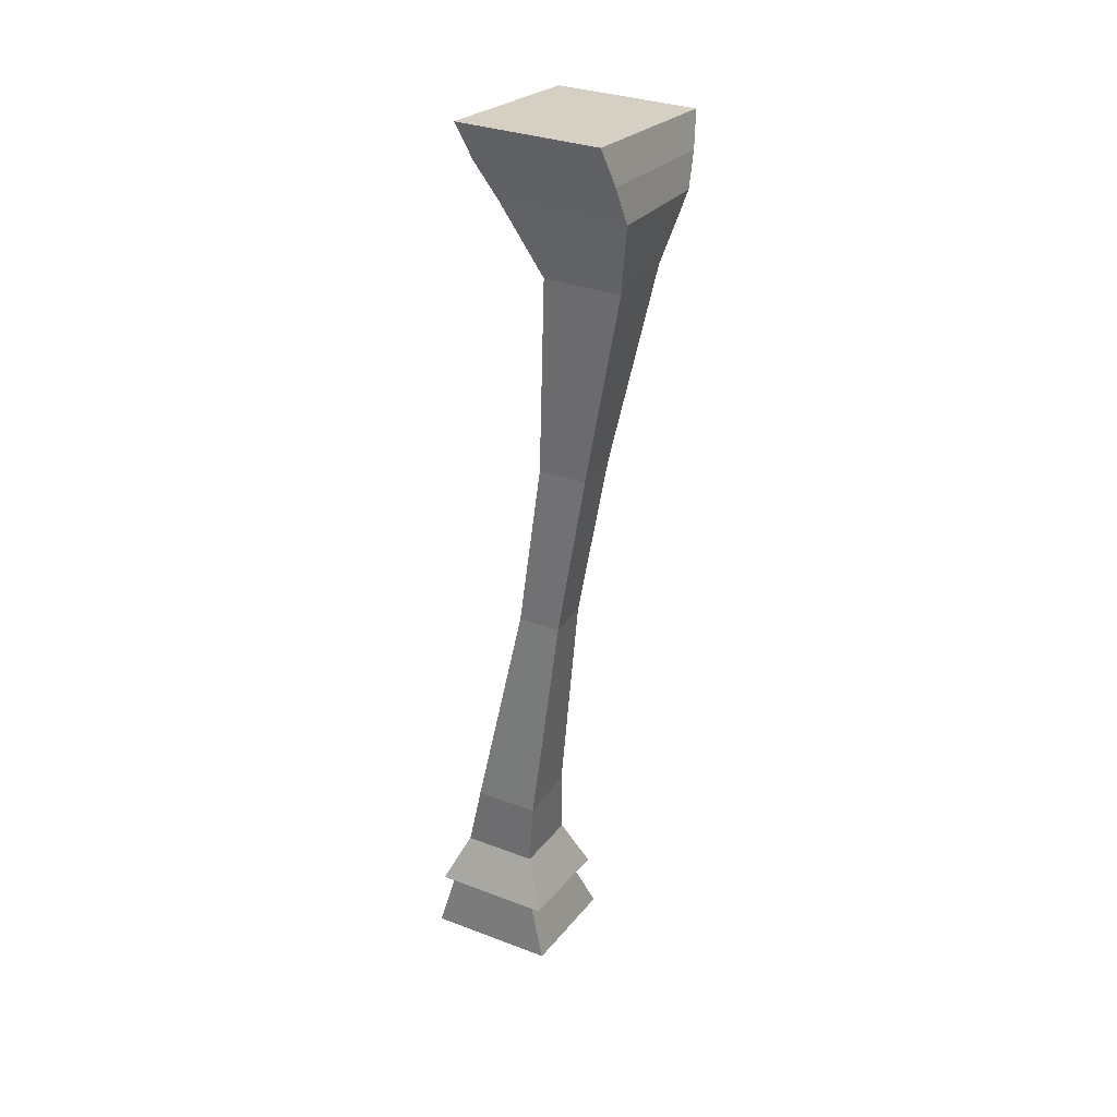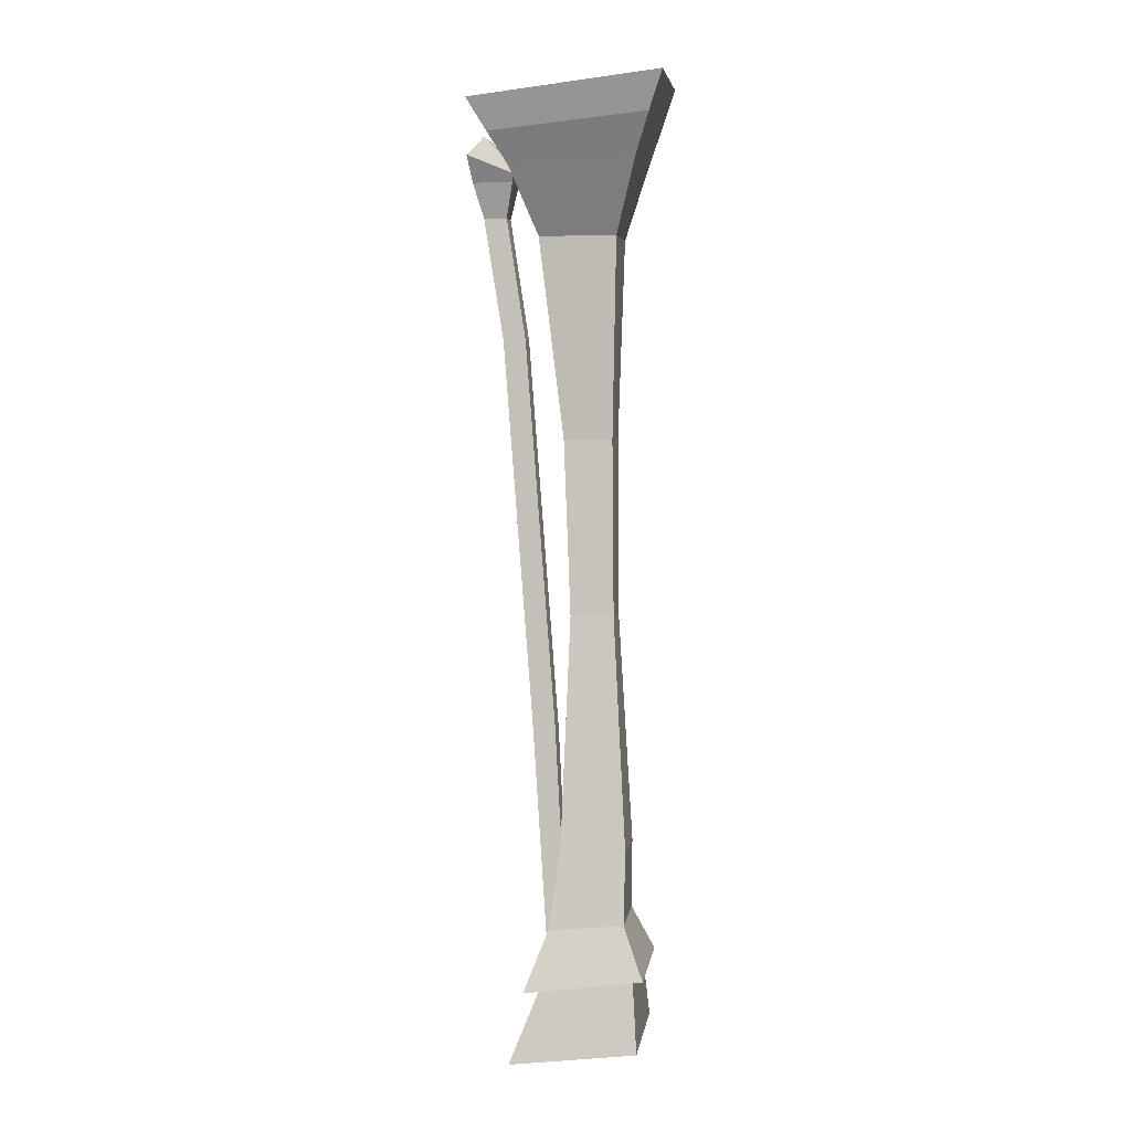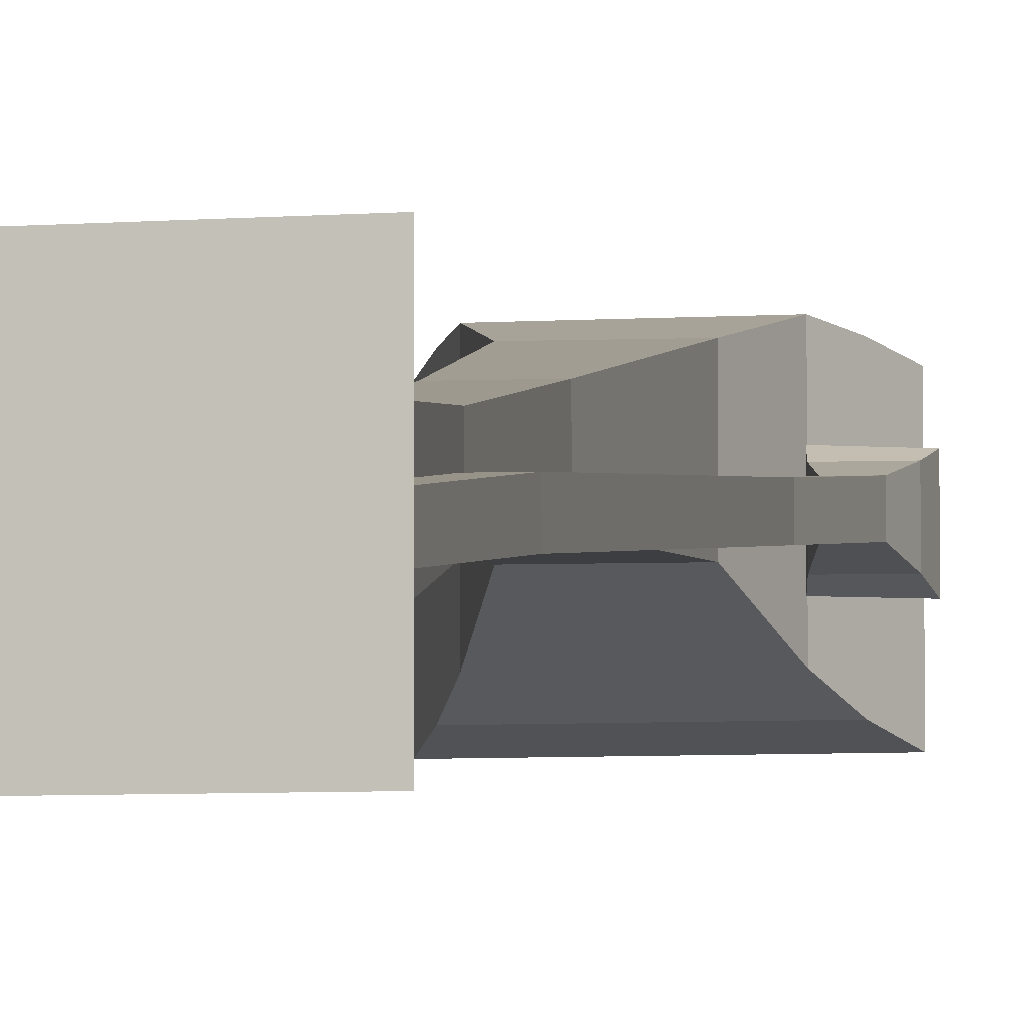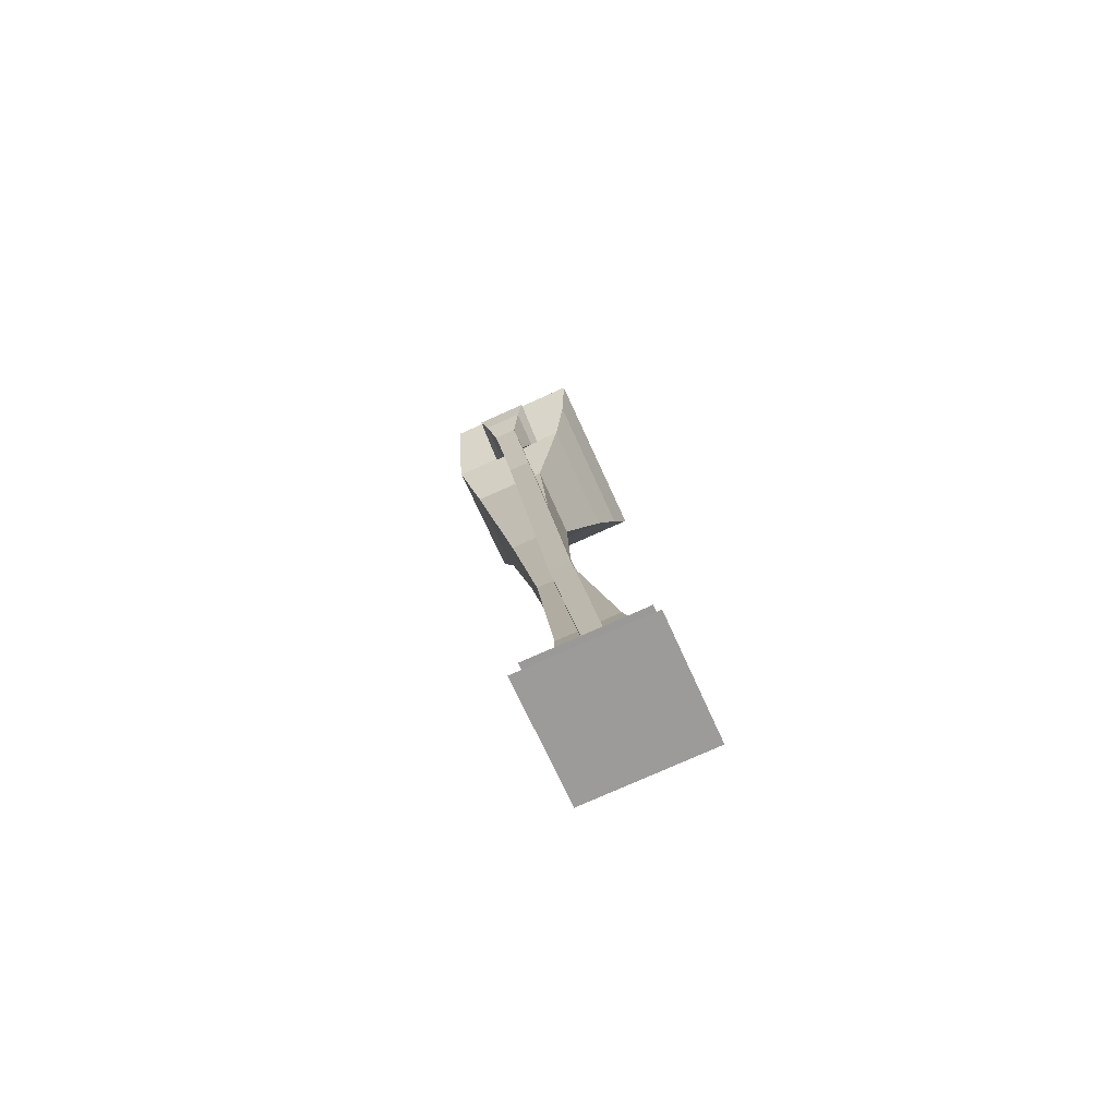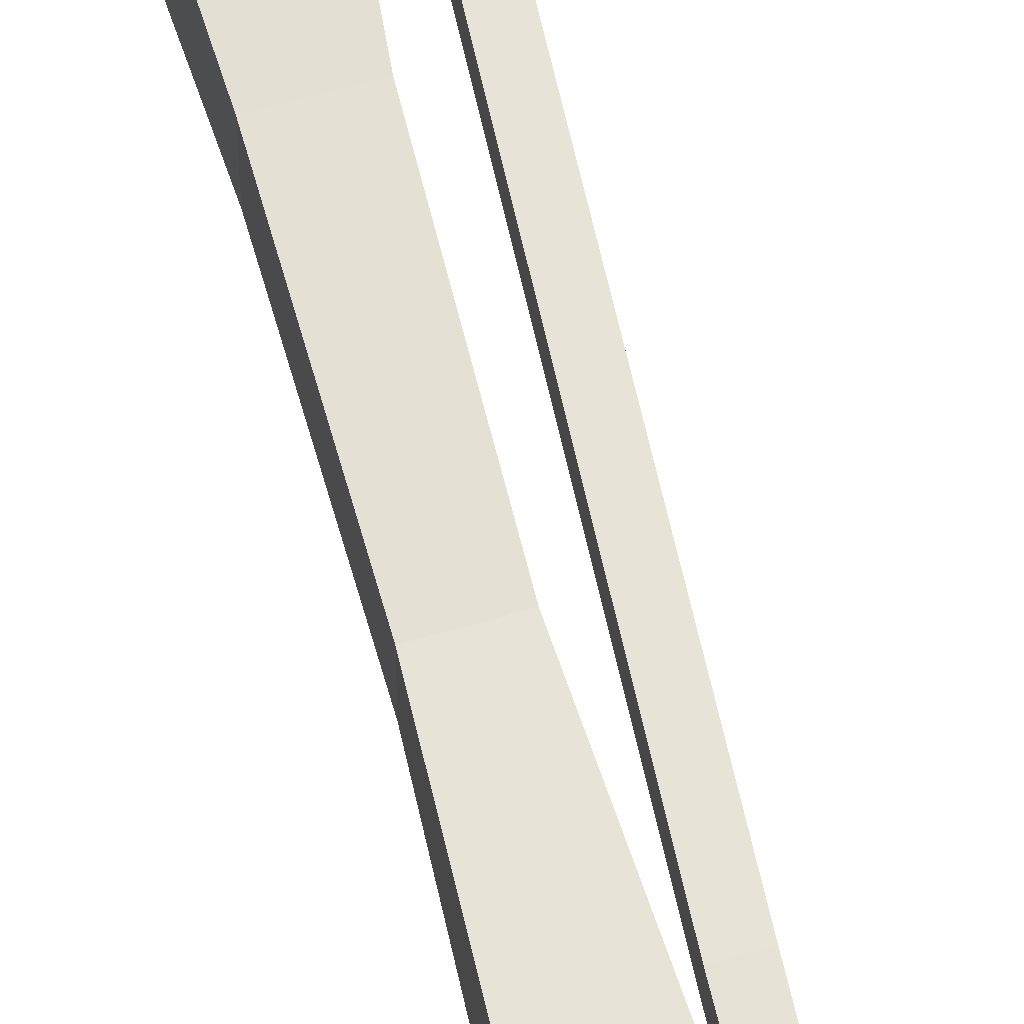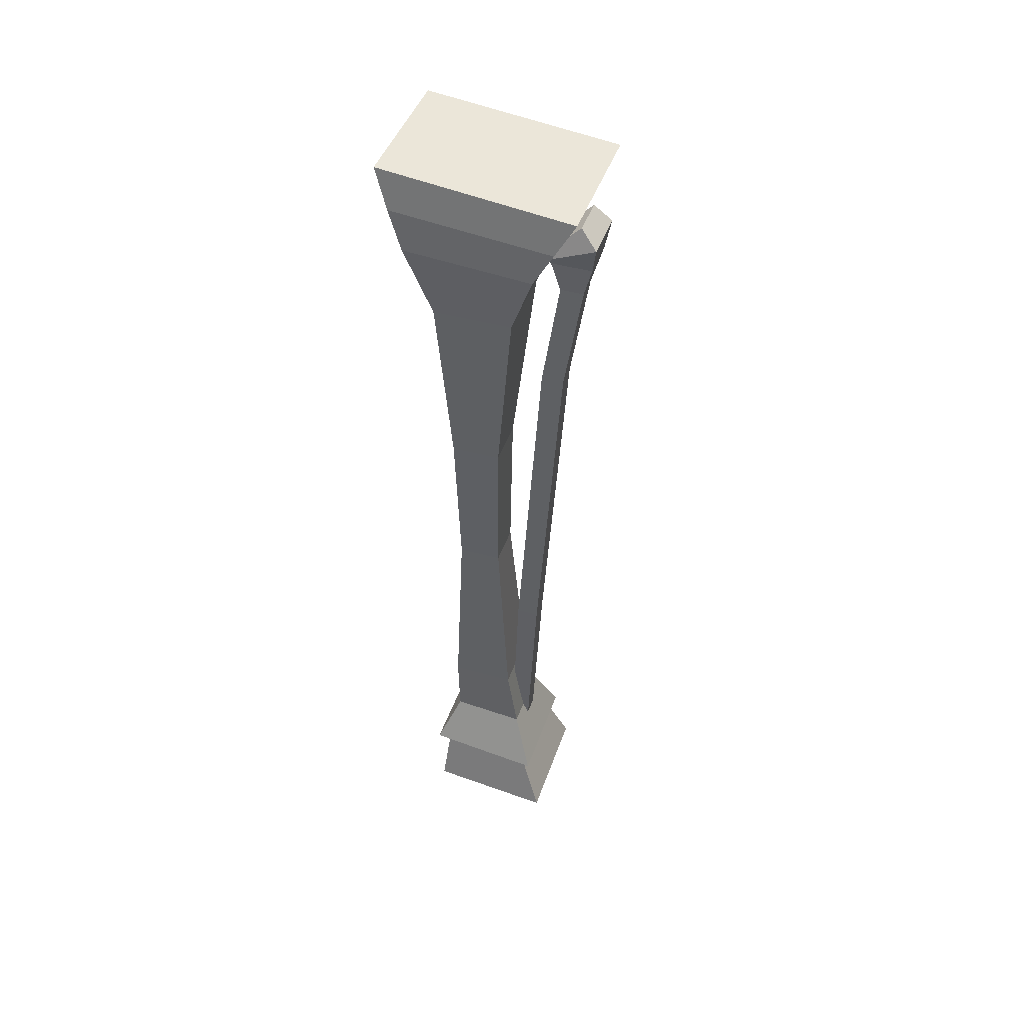
<metadata>
{"format":"obj","ext":"obj","renderer":"f3d","projection":"perspective","resolution":1024,"background":"white","views":[{"elev":31.8,"azim":-61.9,"up":"+Y"},{"elev":5.2,"azim":-171.9,"up":"+Y"},{"elev":-5.1,"azim":7.5,"up":"+Z"},{"elev":-75.9,"azim":114.2,"up":"+Y"},{"elev":57.7,"azim":-17.5,"up":"+Z"},{"elev":43.5,"azim":18.2,"up":"+Y"}]}
</metadata>
<code>
o left_leg_lower_Cube.028
v 0.4115 0.2276 0.0427
v 0.3638 0.3487 0.01308
v 0.4115 0.2276 -0.1696
v 0.3638 0.3487 -0.14
v 0.2057 0.2532 0.0427
v 0.2154 0.3672 0.01308
v 0.2057 0.2532 -0.1696
v 0.2154 0.3672 -0.14
v 0.4998 1.641 0.0863
v 0.4809 1.716 0.0863
v 0.4998 1.641 0.02065
v 0.4809 1.716 0.02065
v 0.4341 1.641 0.0863
v 0.4339 1.67 0.0863
v 0.4341 1.641 0.02065
v 0.4339 1.67 0.02065
v 0.4487 1.385 0.05299
v 0.4487 1.385 0.01624
v 0.4119 1.385 0.05299
v 0.4119 1.385 0.01624
v 0.4838 1.585 0.07252
v 0.4457 1.585 0.07252
v 0.4457 1.585 0.03443
v 0.4838 1.585 0.03443
v 0.5078 1.686 0.09762
v 0.5078 1.686 0.009339
v 0.432 1.655 0.009339
v 0.432 1.655 0.09762
v 0.3915 0.7533 -0.002928
v 0.3915 0.7533 -0.03967
v 0.3548 0.7533 -0.002928
v 0.3548 0.7533 -0.03967
v 0.3633 0.4032 -0.04341
v 0.3633 0.4032 -0.07641
v 0.3303 0.4032 -0.04341
v 0.3303 0.4032 -0.07641
v 0.3908 1.554 0.1493
v 0.4931 1.766 0.1553
v 0.3908 1.554 0.02132
v 0.4931 1.766 -0.07621
v 0.2628 1.554 0.1493
v 0.1797 1.804 0.1553
v 0.2628 1.554 0.02132
v 0.1797 1.804 -0.07621
v 0.3476 1.222 0.09047
v 0.3476 1.222 0.01015
v 0.2673 1.222 0.09047
v 0.2673 1.222 0.01015
v 0.432 1.663 0.1752
v 0.432 1.663 -0.03236
v 0.2255 1.679 -0.03236
v 0.2255 1.679 0.1752
v 0.3316 0.9349 0.04646
v 0.3316 0.9349 -0.02459
v 0.2605 0.9349 0.04646
v 0.2605 0.9349 -0.02459
v 0.3385 0.56 0.0114
v 0.3385 0.56 -0.09453
v 0.2325 0.56 0.0114
v 0.2325 0.56 -0.09453
v 0.3906 0.3406 0.0405
v 0.3906 0.3406 -0.1542
v 0.1976 0.3671 0.0405
v 0.1976 0.3671 -0.1542
v 0.2326 0.4471 -0.1182
v 0.3544 0.4356 -0.1182
v 0.2326 0.4471 0.00441
v 0.3544 0.4356 0.00441
v 0.4626 1.715 0.1678
v 0.4626 1.715 -0.05941
v 0.2026 1.742 -0.05941
v 0.2026 1.742 0.1678
f 1 3 4 2
f 3 7 8 4
f 7 5 6 8
f 5 1 2 6
f 3 1 5 7
f 8 6 2 4
f 25 26 12 10
f 26 27 16 12
f 27 28 14 16
f 28 25 10 14
f 22 19 17 21
f 16 14 10 12
f 20 32 31 19
f 24 18 20 23
f 21 17 18 24
f 23 20 19 22
f 15 23 22 13
f 9 21 24 11
f 11 24 23 15
f 13 22 21 9
f 13 9 25 28
f 15 13 28 27
f 11 15 27 26
f 9 11 26 25
f 29 33 34 30
f 17 29 30 18
f 19 31 29 17
f 18 30 32 20
f 34 33 35 36
f 31 35 33 29
f 30 34 36 32
f 32 36 35 31
f 69 70 40 38
f 70 71 44 40
f 71 72 42 44
f 72 69 38 42
f 39 46 48 43
f 44 42 38 40
f 47 55 53 45
f 37 45 46 39
f 43 48 47 41
f 41 47 45 37
f 41 37 49 52
f 43 41 52 51
f 39 43 51 50
f 37 39 50 49
f 55 59 57 53
f 46 54 56 48
f 48 56 55 47
f 45 53 54 46
f 66 62 64 65
f 54 58 60 56
f 56 60 59 55
f 53 57 58 54
f 62 61 63 64
f 65 64 63 67
f 68 61 62 66
f 67 63 61 68
f 59 67 68 57
f 57 68 66 58
f 60 65 67 59
f 58 66 65 60
f 52 49 69 72
f 51 52 72 71
f 50 51 71 70
f 49 50 70 69

</code>
